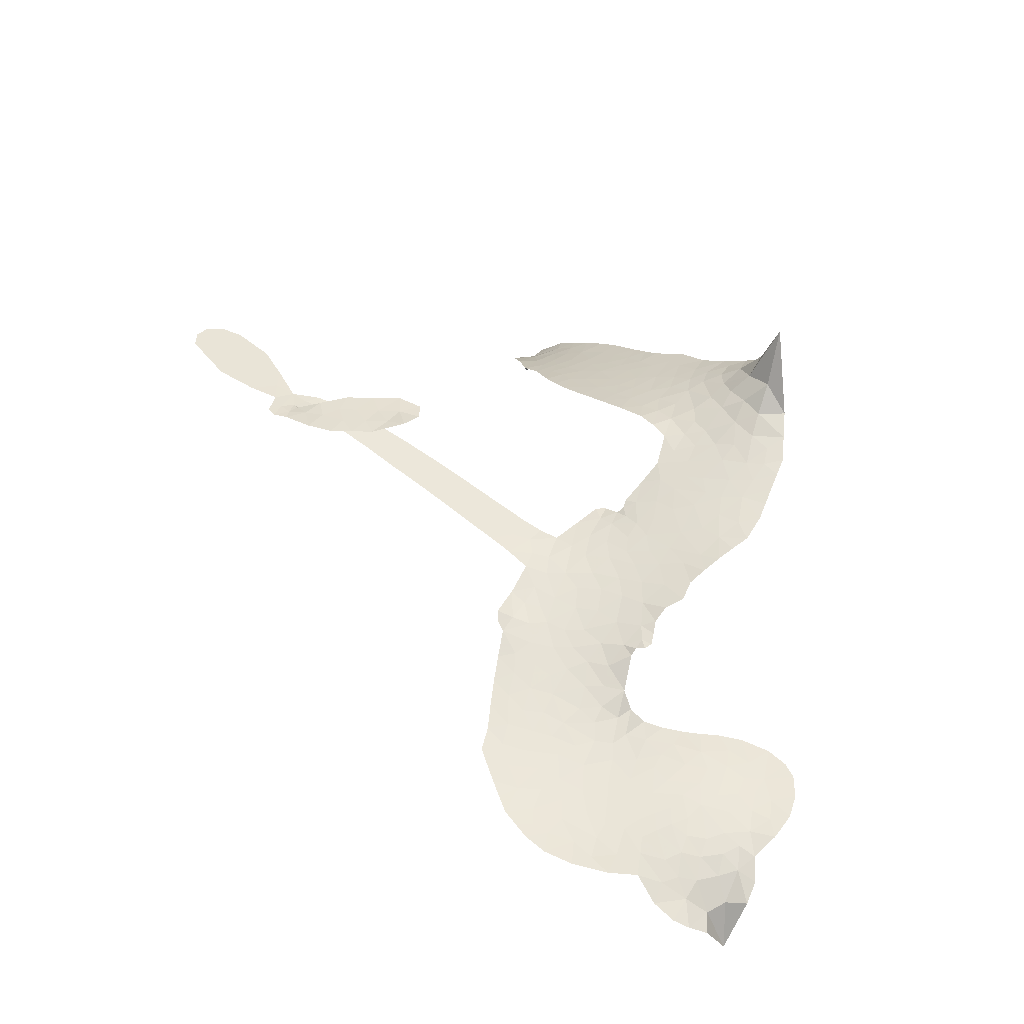
<metadata>
{"format":"obj","ext":"obj","renderer":"f3d","projection":"perspective","resolution":1024,"background":"white","views":[{"elev":43.0,"azim":-144.9,"up":"+Z"}]}
</metadata>
<code>
v -6.887 0.4898 0.2257
v -6.885 0.5692 0.2142
v -6.864 0.645 0.1893
v -6.9 0.6972 0.1564
v -6.909 0.753 0.1258
v -6.891 0.8329 0
v -6.86 0.8862 0.102
v -6.821 0.921 0.135
v -6.78 0.9379 0.1547
v -6.715 0.9374 0.1819
v -6.642 0.9102 0.2241
v -6.584 0.974 0.2597
v -6.495 1.019 0.2811
v -6.416 1.037 0.2947
v -6.35 1.031 0.3046
v -6.26 1.002 0.3194
v -6.092 0.8816 0.357
v -6.068 0.8175 0.3705
v -5.937 0.5568 0.4716
v -5.91 0.5449 0.486
v -5.893 0.5213 0.5
v -5.871 0.3436 0.5272
v -5.323 0.2872 0.6118
v -4.975 0.2954 0.6795
v -4.97 0.306 0.6864
v -5.093 0.2054 0.7179
v -5.242 0.1292 0.7338
v -5.322 0.1294 0.7382
v -5.348 0.1725 0.741
v -5.339 0.2332 0.75
v -5.266 0.3011 0.73
v -5.149 0.3597 0.7164
v -4.975 0.3658 0.6913
v -4.933 0.3746 0.6867
v -4.901 0.3634 0.6845
v -4.876 0.302 0.6806
v -4.784 0.3082 0.6797
v -4.65 0.3027 0.6797
v -4.483 0.2412 0.6797
v -4.457 0.2011 0.6797
v -4.463 0.1641 0.6797
v -4.513 0.129 0.6797
v -4.575 0.1228 0.6797
v -4.71 0.1479 0.6797
v -4.91 0.2551 0.6784
v -5.887 0.2055 0.5463
v -5.93 0.05435 0.5748
v -5.955 0.03885 0.5774
v -5.999 0.04361 0.5876
v -6.009 0.02455 0.6008
v -6.003 0.004062 0.6103
v -6.025 -0.1387 0.669
v -5.994 -0.2243 0.7013
v -5.879 -0.2721 0.6935
v -5.533 -0.3624 0.5832
v -5.435 -0.4057 0.546
v -5.355 -0.4597 0.5055
v -5.297 -0.4787 0.4795
v -5.163 -0.6057 0.3786
v -5.141 -0.6633 0.324
v -5.149 -0.7036 0.25
v -5.195 -0.7312 0.3476
v -5.267 -0.7394 0.4048
v -5.517 -0.6941 0.5381
v -5.706 -0.6434 0.6229
v -5.808 -0.6472 0.662
v -5.895 -0.6184 0.6969
v -6.059 -0.5955 0.7854
v -6.123 -0.5755 0.8353
v -6.194 -0.5346 1
v -6.286 -0.4403 0.7852
v -6.357 -0.3143 0.7241
v -6.399 -0.1141 0.6592
v -6.403 -0.0344 0.64
v -6.331 0.1597 0.5732
v -6.34 0.2145 0.5548
v -6.308 0.2575 0.5366
v -6.302 0.3018 0.5138
v -6.33 0.3656 0.488
v -6.321 0.3869 0.4836
v -6.296 0.3952 0.475
v -6.293 0.4137 0.4601
v -6.321 0.4907 0.3966
v -6.359 0.5118 0.3579
v -6.402 0.5054 0.3262
v -6.58 0.373 0.2586
v -6.639 0.3445 0.2511
v -6.723 0.3296 0.2439
v -6.788 0.3422 0.2394
v -6.828 0.3674 0.2368
v -6.866 0.4228 0.2319
v -5.415 0.1802 0.5994
v -4.949 0.2992 0.682
v -6.258 0.4003 0.4707
v -6.032 0.04755 0.5938
v -6.014 -0.06784 0.6381
v -6.297 0.3646 0.4874
v -5.937 0.5063 0.4858
v -5.911 0.1289 0.5622
v -5.17 0.1811 0.6359
v -4.962 0.3372 0.688
v -5.043 0.1945 0.6569
v -4.976 0.215 0.6682
v -6.316 0.3331 0.4976
v -6.007 0.08597 0.5788
v -5.031 0.2654 0.7066
v -4.92 0.3264 0.6836
v -5.016 0.3199 0.6984
v -5.198 -0.6723 0.3594
v -4.515 0.1919 0.6797
v -6.25 0.4672 0.4356
v -6.037 -0.002779 0.6142
v -6.272 0.3311 0.5014
v -6.764 0.4246 0.2382
v -6.771 0.8567 0.1552
v -6.388 0.5819 0.3324
v -5.883 0.4339 0.5019
v -5.964 0.0823 0.574
v -5.141 0.2748 0.6416
v -5.053 0.2781 0.6585
v -6.079 0.1081 0.5787
v -6.02 0.538 0.4567
v -6.238 0.2712 0.5268
v -6.293 0.5667 0.378
v -5.973 0.1529 0.5604
v -4.965 0.2566 0.6737
v -6.116 0.0246 0.6088
v -5.018 0.24 0.6633
v -5.075 0.2339 0.6528
v -6.264 0.197 0.5563
v -5.356 -0.5687 0.4835
v -4.806 0.1987 0.6798
v -5.282 0.1825 0.7367
v -5.069 0.3711 0.7065
v -4.567 0.2723 0.6797
v -6.806 0.7417 0.1614
v -5.107 0.1851 0.6462
v -5.34 -0.5149 0.4878
v -4.84 0.2527 0.6796
v -5.445 -0.5106 0.5314
v -5.229 -0.542 0.436
v -5.291 -0.561 0.4558
v -6.394 0.9194 0.2996
v -6.054 -0.4702 0.7746
v -6.816 0.475 0.2303
v -6.656 0.4537 0.2508
v -6.829 0.833 0.111
v -6.132 0.419 0.4757
v -6.118 -0.0874 0.6496
v -5.167 0.1682 0.7265
v -5.075 0.3086 0.709
v -6.843 0.6983 0.1686
v -6.76 0.6369 0.2103
v -6.787 0.6876 0.189
v -6.681 0.7125 0.2197
v -6.741 0.7355 0.1922
v -5.392 -0.7151 0.4788
v -5.24 -0.6131 0.4135
v -6.388 0.9811 0.2993
v -6.19 0.8128 0.3529
v -6.074 -0.5322 0.8021
v -6.631 0.4018 0.2536
v -6.492 0.4396 0.2803
v -6.7 0.4008 0.2454
v -6.197 0.4277 0.4638
v -6.063 -0.09558 0.6517
v -6.105 -0.1832 0.6851
v -6.729 0.683 0.2092
v -6.664 0.6088 0.2398
v -6.672 0.813 0.2106
v -6.766 0.7932 0.1665
v -6.459 0.956 0.2852
v -6.315 0.9431 0.3145
v -6.13 0.8325 0.3597
v -5.977 -0.606 0.7377
v -6.134 -0.4798 0.8371
v -6.202 0.3546 0.4939
v -6.155 0.5414 0.4282
v -6.694 0.7634 0.2071
v -6.609 0.7606 0.2406
v -6.176 0.9432 0.3381
v -6.268 0.5184 0.4059
v -6.019 -0.5154 0.7629
v -5.95 -0.4346 0.7213
v -6.191 0.4909 0.4387
v -6.182 0.8777 0.3449
v -5.999 0.6905 0.4135
v -6.224 0.5514 0.4069
v -6.244 0.9192 0.329
v -6.233 0.6748 0.3697
v -6.12 0.715 0.3864
v -6.247 0.6125 0.3811
v -6.108 0.7742 0.3747
v -6.161 0.6252 0.4007
v -6.331 0.6603 0.3427
v -6.033 0.7551 0.3907
v -6.302 0.6171 0.3617
v -6.059 0.7012 0.4009
v -6.098 0.6489 0.408
v -6.034 0.637 0.4239
v -6.072 0.5843 0.4322
v -5.967 0.6244 0.4395
v -6.086 0.511 0.4521
v -6.004 0.589 0.4445
v -6.344 0.559 0.3566
v -6.077 0.05751 0.5947
v -6.126 0.0786 0.5908
v -6.147 0.1771 0.5591
v -6.215 0.02939 0.6117
v -5.28 0.2425 0.7369
v -5.22 0.2111 0.7299
v -5.155 0.2399 0.722
v -6.729 0.5125 0.2361
v -6.715 0.4565 0.2418
v -6.002 0.3817 0.5029
v -6.817 0.591 0.211
v -6.493 0.5556 0.2908
v -6.047 -0.1948 0.6893
v -6.097 -0.294 0.7251
v -6.044 -0.2595 0.7096
v -6.096 -0.2382 0.705
v -6.197 -0.2302 0.7037
v -6.149 -0.2653 0.7171
v -6.018 -0.3586 0.7315
v -6.238 -0.3326 0.7473
v -6.047 -0.3131 0.7248
v -6.102 -0.38 0.7615
v -5.972 -0.2991 0.71
v -6.203 -0.2869 0.7274
v -6.377 -0.2138 0.6901
v -6.167 -0.3492 0.7569
v -6.7 0.8729 0.1933
v -6.723 0.8253 0.1846
v -6.522 0.9627 0.2717
v -6.568 0.9039 0.2538
v -6.499 0.9012 0.2745
v -6.54 0.8216 0.2617
v -6.305 1.017 0.3118
v -6.34 0.9847 0.3078
v -6.144 -0.5296 0.8842
v -6.209 -0.458 0.8518
v -6.604 0.6751 0.2505
v -6.218 0.973 0.3281
v -6.319 0.821 0.3236
v -6.2 0.2173 0.5464
v -6.214 0.1454 0.5721
v -6.106 0.2906 0.5222
v -6.171 0.279 0.5242
v -6.133 0.2359 0.5395
v -6.069 0.1914 0.5533
v -6.287 -0.06821 0.6463
v -5.106 0.2616 0.7155
v -5.15 0.3001 0.7185
v -5.209 0.3309 0.7232
v -5.216 0.2711 0.7269
v -6.765 0.4757 0.2347
v -6.788 0.5346 0.2253
v -6.738 0.5766 0.2266
v -5.932 0.3856 0.5093
v -6.026 0.4584 0.4783
v -6.813 0.6426 0.1974
v -6.436 0.5488 0.3121
v -6.452 0.6217 0.3038
v -6.447 0.4724 0.2987
v -6.572 0.4617 0.2655
v -6.5 0.4974 0.2851
v -6.562 0.5312 0.2703
v -6.551 0.6135 0.2714
v -6.099 -0.436 0.7878
v -6.044 -0.4119 0.7543
v -6.158 -0.4127 0.7952
v -6.22 -0.3945 0.7847
v -5.946 -0.3654 0.7124
v -5.704 -0.3141 0.6428
v -5.912 -0.3182 0.7002
v -5.879 -0.3756 0.6932
v -5.791 -0.2926 0.6703
v -5.88 -0.4429 0.6962
v -5.921 -0.4928 0.7136
v -5.761 -0.4159 0.6548
v -5.85 -0.3252 0.6848
v -5.975 -0.4828 0.7373
v -5.905 -0.5547 0.7058
v -5.825 -0.4119 0.6767
v -5.788 -0.3561 0.666
v -5.833 -0.5757 0.6752
v -5.726 -0.3684 0.6458
v -5.797 -0.4951 0.6647
v -5.652 -0.4544 0.6146
v -5.859 -0.5008 0.6883
v -5.618 -0.3373 0.6131
v -5.701 -0.4205 0.6342
v -5.734 -0.475 0.6426
v -5.643 -0.3932 0.6166
v -5.739 -0.5617 0.6397
v -5.566 -0.4385 0.5857
v -5.936 -0.2488 0.7027
v -6.612 0.8501 0.2353
v -6.631 0.715 0.2374
v -6.656 0.6688 0.2343
v -6.578 0.7212 0.2548
v -6.555 0.7703 0.2592
v -6.54 0.6744 0.2708
v -6.453 0.7762 0.2913
v -6.52 0.7277 0.2734
v -6.471 0.684 0.2928
v -6.401 0.6719 0.3173
v -6.375 0.6307 0.3315
v -6.348 0.7414 0.3253
v -6.424 0.7256 0.3044
v -6.297 0.8812 0.3226
v -6.36 0.868 0.3098
v -6.254 0.8324 0.337
v -6.437 0.8572 0.291
v -6.389 0.8069 0.3071
v -6.274 0.7626 0.3424
v -6.164 0.1204 0.5786
v -6.213 0.08751 0.5919
v -6.365 0.06271 0.6113
v -6.278 0.1141 0.5866
v -6.347 0.1109 0.5936
v -6.311 0.0708 0.6036
v -6.327 -0.003294 0.628
v -6.105 0.1516 0.5663
v -6.031 0.1475 0.5645
v -6.001 0.2184 0.5454
v -6.352 -0.07186 0.6483
v -6.269 -0.2531 0.7103
v -6.845 0.5287 0.2217
v -5.937 0.4461 0.4951
v -6.083 0.4504 0.472
v -6.134 0.4801 0.4535
v -6.073 0.3761 0.4968
v -5.986 0.4919 0.4769
v -6.536 0.4062 0.2675
v -6.501 0.604 0.2876
v -6.607 0.6196 0.2543
v -6.626 0.5539 0.2533
v -6.685 0.5524 0.2406
v -5.782 -0.5979 0.6543
v -5.676 -0.5227 0.6182
v -6.59 0.807 0.2449
v -6.492 0.8496 0.2761
v -6.297 0.7089 0.3446
v -6.265 -0.01016 0.6271
v -6.2 -0.06596 0.6437
v -6.384 0.01427 0.6271
v -5.945 0.2086 0.5475
v -5.909 0.2781 0.5353
v -6.051 0.2574 0.5342
v -5.983 0.2983 0.5264
v -5.983 0.4294 0.4925
v -6.135 0.3513 0.4999
v -6.617 0.4975 0.2572
v -5.68 -0.5856 0.6153
v -5.611 -0.6673 0.5793
v -5.571 -0.5632 0.5739
v -5.659 -0.655 0.6006
v -5.621 -0.605 0.5895
v -5.56 -0.6275 0.5625
v -5.626 -0.5493 0.5968
v -5.584 -0.4996 0.5858
v -5.487 -0.5834 0.538
v -5.514 -0.4884 0.561
v -5.466 -0.4543 0.5482
v -5.411 -0.4689 0.525
v -5.483 -0.3837 0.5649
v -5.654 0.1959 0.5668
v -5.595 0.3118 0.5732
v -5.936 0.3283 0.5228
v -6.04 0.3215 0.5162
v -5.504 -0.6381 0.5385
v -5.421 -0.6353 0.5021
v -5.455 -0.7042 0.5102
v -5.314 -0.6345 0.4493
v -5.513 -0.4259 0.569
v -5.771 0.2044 0.5522
v -5.367 -0.6226 0.4787
v -5.33 -0.727 0.4437
v -5.35 -0.6754 0.4618
v -5.29 -0.6868 0.4252
v -5.733 0.327 0.5547
v -5.86 0.2941 0.5374
v -5.802 0.3345 0.5441
v -4.593 0.199 0.6797
v -4.622 0.2506 0.6797
v -4.713 0.2373 0.6797
v -4.642 0.1355 0.6797
v -4.658 0.1977 0.6797
v -6.854 0.7778 0.1157
v -6.091 -0.03043 0.6274
v -6.151 -0.02769 0.6288
v -6.171 0.6851 0.3826
v -6.178 0.7493 0.3671
v -6.125 0.5841 0.4213
v -6.321 -0.3772 0.7518
v -6.297 -0.3219 0.7348
v -5.585 -0.3853 0.5978
v -6.316 -0.151 0.6725
v -6.251 -0.1829 0.685
v -6.177 -0.1537 0.6748
v -6.26 -0.1226 0.6639
v -6.129 -0.1382 0.6685
v -6.21 -0.116 0.6614
v -5.522 -0.541 0.5572
v -5.42 -0.5706 0.5116
v -5.393 -0.5253 0.5075
v -5.773 0.2717 0.5506
v -5.829 0.2065 0.5468
v -5.711 0.2374 0.5592
v -5.664 0.3195 0.564
v -5.535 0.1871 0.5828
v -5.645 0.2583 0.5674
v -5.595 0.1914 0.5747
v -5.459 0.2974 0.5922
v -5.561 0.2508 0.5786
v -5.488 0.2372 0.5888
v -5.527 0.3043 0.5826
v -5.475 0.1832 0.591
v -4.718 0.3054 0.6797
v -4.775 0.2493 0.6797
v -4.758 0.1732 0.6797
v -6.229 0.7287 0.3594
v -6.388 -0.1639 0.6737
v -6.315 -0.2124 0.6931
v -6.367 -0.264 0.7075
v -6.317 -0.2746 0.7149
v -5.825 0.2563 0.545
v -5.231 0.2785 0.6259
v -5.187 0.2353 0.6334
v -5.293 0.1768 0.6169
v -5.232 0.1773 0.6262
v -5.264 0.2282 0.6213
v -5.332 0.2271 0.6111
v -5.391 0.2915 0.6019
v -5.421 0.2391 0.5981
v -5.958 -0.5359 0.7309
v -6.014 -0.5683 0.7601
f 112 206 391
f 186 160 174
f 75 130 76
f 203 122 201
f 105 121 206
f 45 107 93
f 51 50 112
f 123 78 77
f 89 88 114
f 125 118 99
f 1 91 145
f 162 164 87
f 25 108 106
f 43 42 110
f 80 79 97
f 126 93 24
f 58 138 142
f 179 299 180
f 128 129 102
f 105 125 325
f 52 166 167
f 143 159 172
f 240 176 70
f 142 138 131
f 176 240 161
f 223 231 219
f 59 158 109
f 95 112 50
f 117 21 98
f 113 94 97
f 97 104 113
f 104 78 113
f 349 383 22
f 166 112 391
f 105 95 49
f 74 73 327
f 51 112 96
f 82 94 111
f 107 34 101
f 52 218 53
f 323 345 322
f 203 260 122
f 90 89 114
f 167 221 218
f 145 256 257
f 91 90 114
f 298 232 170
f 98 19 334
f 282 183 437
f 77 76 130
f 4 3 152
f 152 5 4
f 56 365 366
f 45 126 103
f 115 9 8
f 8 7 147
f 45 139 36
f 106 151 252
f 147 7 6
f 381 158 375
f 114 145 91
f 246 208 245
f 136 154 156
f 10 9 115
f 19 122 334
f 205 83 124
f 17 174 18
f 84 205 116
f 165 111 94
f 182 83 111
f 162 146 164
f 239 15 159
f 206 207 127
f 129 137 102
f 236 234 235
f 350 250 326
f 172 159 14
f 180 302 342
f 126 45 93
f 322 318 320
f 239 238 15
f 211 150 212
f 5 152 390
f 136 152 154
f 25 93 101
f 31 30 210
f 107 45 36
f 124 192 197
f 161 183 144
f 119 430 137
f 120 119 129
f 296 364 376
f 359 361 355
f 287 274 285
f 363 373 406
f 276 285 281
f 50 49 95
f 53 218 220
f 275 54 297
f 49 48 118
f 126 128 103
f 274 287 294
f 58 57 138
f 78 123 113
f 407 406 131
f 118 105 49
f 375 158 142
f 68 161 69
f 61 109 62
f 421 139 132
f 109 60 59
f 166 52 96
f 423 394 160
f 60 109 61
f 348 349 351
f 85 84 116
f 141 58 142
f 162 87 86
f 43 110 385
f 134 32 151
f 386 385 135
f 110 42 41
f 110 135 385
f 102 103 128
f 57 366 407
f 40 110 41
f 40 39 110
f 421 387 420
f 119 137 129
f 141 158 59
f 37 36 139
f 105 206 95
f 47 118 48
f 94 81 97
f 95 206 112
f 430 433 432
f 432 100 430
f 413 416 369
f 82 81 94
f 177 165 94
f 98 20 19
f 98 21 20
f 97 79 104
f 63 62 109
f 108 151 106
f 117 330 259
f 210 133 211
f 93 107 101
f 83 82 111
f 259 22 117
f 348 99 46
f 47 99 118
f 24 93 25
f 132 139 45
f 35 34 107
f 126 24 128
f 101 34 33
f 118 125 105
f 130 123 77
f 115 8 147
f 128 24 120
f 108 101 33
f 27 133 28
f 108 33 134
f 255 253 254
f 185 111 165
f 28 133 29
f 133 30 29
f 129 128 120
f 110 39 135
f 159 15 14
f 145 114 256
f 193 160 394
f 101 108 25
f 389 388 385
f 36 35 107
f 168 154 153
f 81 80 97
f 372 373 363
f 151 108 134
f 214 114 164
f 145 257 329
f 163 265 335
f 179 233 171
f 390 6 5
f 147 390 171
f 113 123 177
f 177 123 248
f 209 346 392
f 397 396 225
f 261 154 152
f 27 150 211
f 253 252 151
f 152 136 390
f 3 2 216
f 168 169 300
f 261 152 3
f 168 156 154
f 261 153 154
f 234 236 172
f 179 156 155
f 147 171 115
f 64 374 372
f 375 380 381
f 141 142 158
f 142 131 375
f 172 14 13
f 143 173 239
f 308 205 197
f 196 198 187
f 283 175 67
f 161 144 176
f 264 266 163
f 214 146 213
f 85 262 264
f 262 85 116
f 114 88 164
f 87 164 88
f 177 94 113
f 332 148 331
f 112 166 96
f 166 149 403
f 346 209 345
f 223 219 221
f 169 168 153
f 155 156 168
f 265 162 86
f 162 265 146
f 179 180 170
f 11 10 232
f 136 156 171
f 171 156 179
f 12 234 13
f 172 13 234
f 173 311 189
f 189 311 313
f 16 173 189
f 200 198 199
f 288 280 284
f 183 282 144
f 270 184 224
f 70 176 241
f 245 248 123
f 148 165 177
f 188 194 192
f 188 182 185
f 179 155 299
f 179 170 233
f 299 300 242
f 301 302 180
f 188 192 124
f 17 181 186
f 83 182 124
f 438 161 68
f 437 283 279
f 288 290 286
f 220 226 228
f 332 165 148
f 188 185 178
f 17 186 174
f 189 186 181
f 174 193 18
f 185 182 111
f 202 187 200
f 182 188 124
f 16 189 243
f 311 173 312
f 189 313 186
f 194 190 192
f 18 193 196
f 194 188 178
f 190 195 197
f 160 193 174
f 198 196 193
f 122 204 201
f 393 194 199
f 160 313 316
f 304 314 343
f 190 197 192
f 198 193 191
f 197 195 308
f 199 191 393
f 198 191 199
f 395 194 178
f 198 200 187
f 201 200 199
f 204 19 202
f 395 199 194
f 201 395 203
f 332 178 185
f 204 202 200
f 260 331 333
f 201 204 200
f 19 204 122
f 83 205 84
f 197 205 124
f 207 206 121
f 206 127 391
f 324 317 207
f 130 320 246
f 250 350 249
f 123 130 245
f 127 207 209
f 207 121 324
f 30 133 210
f 133 27 211
f 150 26 212
f 210 211 255
f 252 212 26
f 253 255 212
f 146 354 339
f 258 153 216
f 146 214 164
f 256 214 213
f 353 247 333
f 348 46 349
f 2 1 329
f 216 257 258
f 307 263 308
f 354 267 338
f 52 167 218
f 221 220 218
f 221 167 223
f 269 270 227
f 219 226 220
f 53 220 228
f 167 222 223
f 219 220 221
f 402 400 404
f 328 225 229
f 222 229 223
f 269 227 271
f 226 227 224
f 224 273 228
f 397 72 396
f 71 70 241
f 227 226 219
f 226 224 228
f 223 229 231
f 144 269 176
f 273 224 184
f 297 53 228
f 399 251 327
f 231 229 225
f 400 402 399
f 426 427 425
f 71 241 272
f 219 231 227
f 10 115 232
f 233 115 171
f 170 232 233
f 115 233 232
f 11 235 12
f 234 12 235
f 11 232 298
f 236 143 172
f 235 11 298
f 235 237 343
f 299 301 180
f 237 302 304
f 143 239 159
f 173 16 238
f 173 238 239
f 70 69 240
f 161 240 69
f 176 269 271
f 271 231 272
f 338 268 337
f 262 263 217
f 314 312 143
f 189 181 243
f 316 313 244
f 246 245 130
f 249 248 245
f 319 322 321
f 318 207 317
f 250 249 208
f 215 260 333
f 249 245 208
f 248 247 353
f 250 208 324
f 247 248 249
f 325 250 324
f 325 326 250
f 230 399 424
f 400 222 401
f 106 252 26
f 253 151 32
f 255 254 31
f 212 252 253
f 210 255 31
f 253 32 254
f 212 255 211
f 214 256 114
f 257 256 213
f 257 213 258
f 216 2 329
f 339 258 213
f 169 153 258
f 330 117 98
f 326 351 350
f 331 260 203
f 259 330 352
f 3 216 261
f 153 261 216
f 263 262 116
f 266 264 262
f 310 304 305
f 301 242 303
f 265 266 267
f 266 262 217
f 267 266 217
f 265 163 266
f 268 267 217
f 268 338 267
f 263 336 217
f 268 303 337
f 270 269 144
f 227 231 271
f 270 144 282
f 227 270 224
f 272 231 225
f 176 271 241
f 272 225 396
f 241 271 272
f 184 278 276
f 228 273 275
f 276 284 285
f 285 274 277
f 273 276 275
f 284 276 278
f 184 276 273
f 54 275 281
f 175 283 437
f 276 281 275
f 279 184 282
f 278 184 279
f 437 279 282
f 290 288 284
f 376 398 296
f 277 54 281
f 282 184 270
f 438 183 161
f 66 286 67
f 67 286 283
f 279 290 278
f 284 280 285
f 285 280 287
f 277 281 285
f 340 65 295
f 278 290 284
f 292 287 280
f 294 287 292
f 340 286 66
f 341 293 295
f 292 280 293
f 358 359 355
f 279 283 290
f 286 290 283
f 293 280 288
f 291 294 398
f 294 292 289
f 295 293 288
f 289 292 293
f 294 289 296
f 294 291 274
f 340 288 286
f 293 341 289
f 361 362 341
f 365 376 364
f 342 170 180
f 275 297 228
f 237 235 298
f 300 299 155
f 301 299 242
f 168 300 155
f 337 300 169
f 242 337 303
f 342 302 237
f 305 301 303
f 311 312 244
f 336 303 268
f 307 310 306
f 301 305 302
f 305 303 306
f 303 336 306
f 304 302 305
f 307 306 263
f 305 306 310
f 308 263 116
f 307 195 309
f 308 116 205
f 195 307 308
f 309 344 316
f 309 244 315
f 307 309 310
f 315 310 309
f 312 173 143
f 313 311 244
f 314 143 236
f 315 312 314
f 244 309 316
f 186 313 160
f 343 314 236
f 315 314 304
f 315 304 310
f 244 312 315
f 344 309 195
f 393 394 423
f 208 246 317
f 318 317 246
f 75 320 130
f 207 318 209
f 323 251 345
f 320 318 246
f 320 321 322
f 322 319 323
f 320 75 321
f 318 322 209
f 347 74 323
f 327 323 74
f 317 324 208
f 325 324 121
f 105 325 121
f 326 325 125
f 348 326 125
f 350 247 249
f 230 425 399
f 323 327 251
f 427 397 328
f 73 399 327
f 145 329 1
f 216 329 257
f 334 330 98
f 215 352 260
f 332 331 203
f 331 148 333
f 178 332 203
f 332 185 165
f 353 333 148
f 371 247 350
f 122 260 334
f 334 260 352
f 336 263 306
f 265 86 335
f 268 217 336
f 300 337 242
f 337 169 338
f 169 258 339
f 265 354 146
f 146 339 213
f 169 339 338
f 65 340 66
f 288 340 295
f 65 355 295
f 341 295 355
f 237 298 342
f 170 342 298
f 235 343 236
f 304 343 237
f 195 190 344
f 423 344 190
f 346 345 251
f 322 345 209
f 399 425 400
f 391 392 149
f 99 348 125
f 323 319 347
f 413 410 368
f 259 370 22
f 215 351 370
f 326 348 351
f 371 333 247
f 370 351 349
f 371 215 333
f 259 352 215
f 334 352 330
f 148 177 353
f 248 353 177
f 267 354 265
f 339 354 338
f 360 363 357
f 289 341 362
f 357 359 360
f 358 356 359
f 364 140 365
f 360 359 356
f 355 65 358
f 361 359 357
f 356 64 360
f 364 405 140
f 361 357 362
f 355 361 341
f 357 363 405
f 289 362 296
f 360 64 372
f 374 157 373
f 296 362 364
f 362 357 405
f 366 365 140
f 398 376 55
f 366 140 407
f 56 366 57
f 417 415 418
f 365 56 367
f 428 384 383
f 22 370 349
f 215 370 259
f 350 351 371
f 215 371 351
f 373 157 380
f 363 360 372
f 378 375 131
f 373 378 406
f 372 374 373
f 381 380 379
f 365 367 376
f 55 376 367
f 377 410 408
f 46 383 349
f 406 378 131
f 373 380 378
f 63 381 379
f 380 375 378
f 157 379 380
f 63 109 381
f 158 381 109
f 408 382 384
f 22 383 384
f 386 135 38
f 377 408 428
f 428 46 409
f 385 386 389
f 387 386 38
f 389 44 388
f 421 420 37
f 422 44 387
f 386 387 389
f 43 385 388
f 44 389 387
f 171 390 136
f 6 390 147
f 392 391 127
f 166 391 149
f 209 392 127
f 149 392 346
f 394 393 191
f 190 194 393
f 193 394 191
f 423 160 316
f 203 395 178
f 199 395 201
f 272 396 71
f 222 328 229
f 328 397 225
f 291 398 55
f 294 296 398
f 400 328 222
f 401 222 167
f 399 402 251
f 167 403 401
f 404 149 346
f 404 400 401
f 346 251 402
f 166 403 167
f 404 403 149
f 404 401 403
f 346 402 404
f 140 405 363
f 362 405 364
f 407 131 138
f 363 406 140
f 407 138 57
f 140 406 407
f 410 377 368
f 413 411 410
f 428 408 384
f 382 408 410
f 413 414 416
f 382 410 411
f 369 411 413
f 416 414 412
f 436 434 435
f 413 368 414
f 417 416 412
f 92 436 419
f 418 369 416
f 417 419 436
f 139 421 37
f 417 418 416
f 417 412 419
f 387 38 420
f 422 421 132
f 344 423 316
f 421 422 387
f 393 423 190
f 72 397 427
f 399 73 424
f 400 425 328
f 425 427 328
f 425 230 426
f 72 427 426
f 46 428 383
f 377 428 409
f 119 429 430
f 137 430 100
f 432 433 431
f 429 23 433
f 434 431 433
f 433 430 429
f 434 433 23
f 415 417 436
f 92 431 434
f 434 436 92
f 434 23 435
f 415 436 435
f 437 183 438
f 68 175 438
f 437 438 175

</code>
